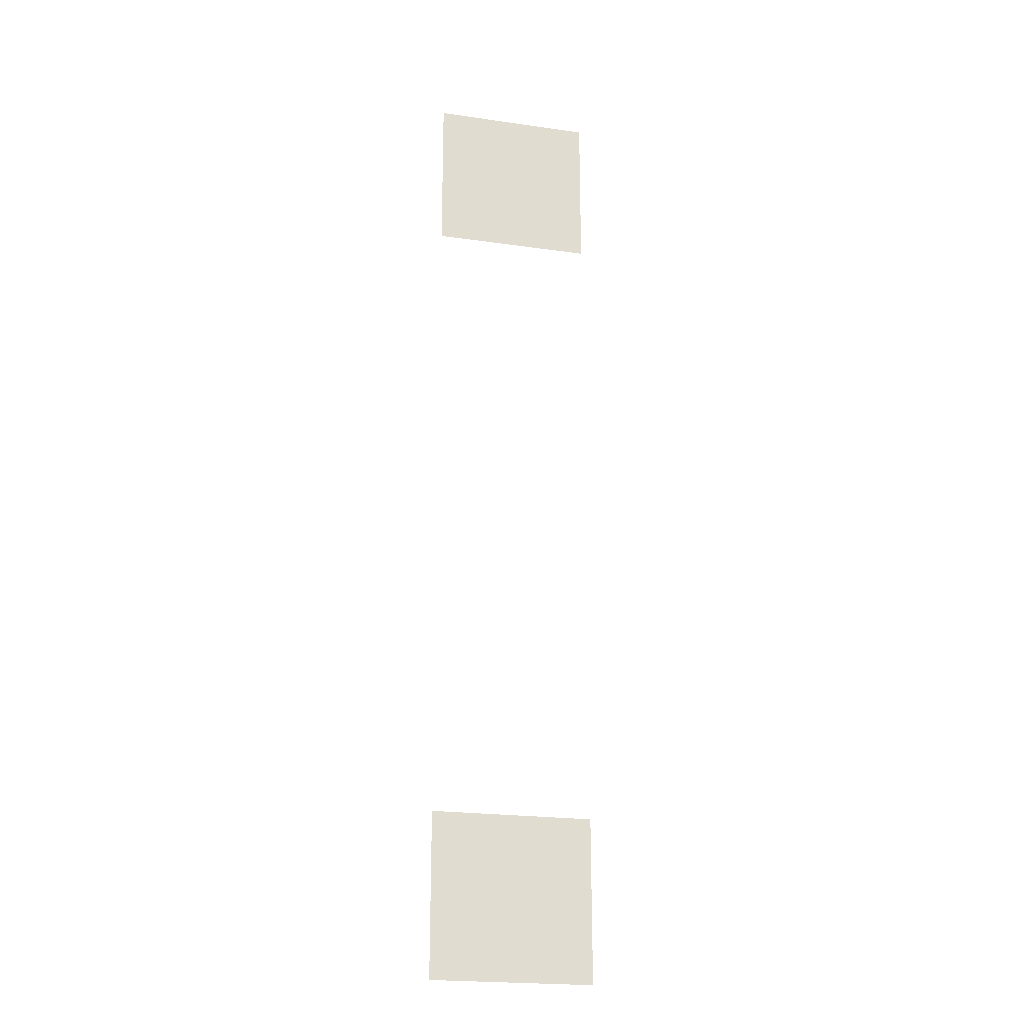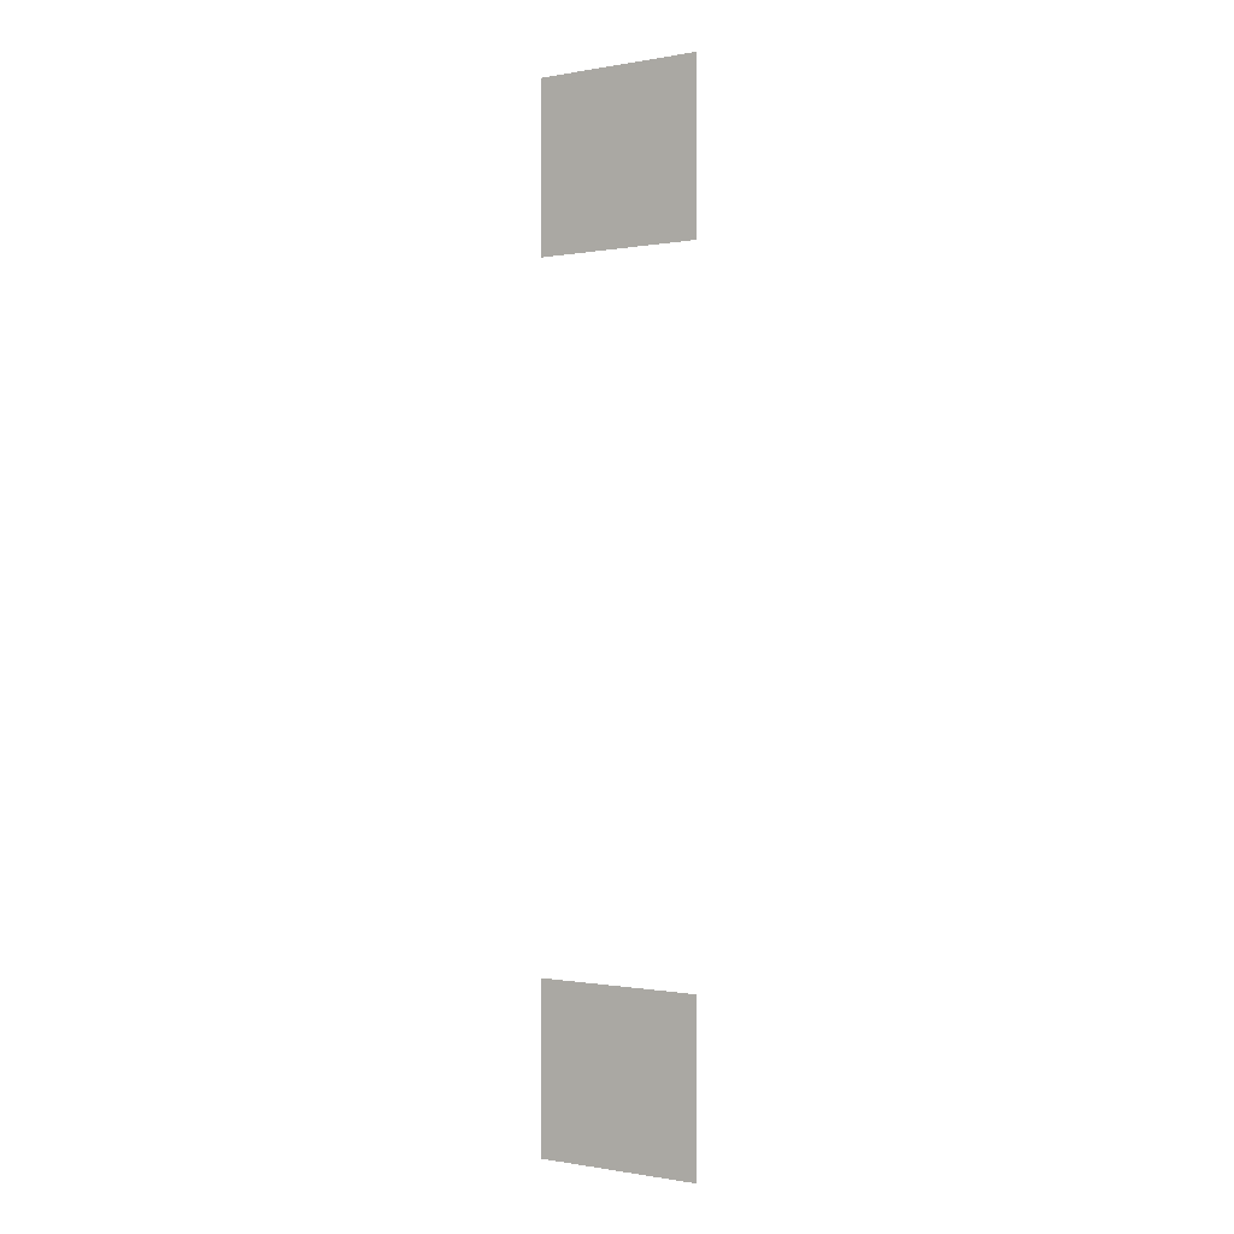
<metadata>
{"format":"obj","ext":"obj","renderer":"f3d","projection":"perspective","resolution":1024,"background":"white","views":[{"elev":-21.8,"azim":-14.1,"up":"+Y"},{"elev":-0.4,"azim":32.8,"up":"+Y"}]}
</metadata>
<code>
v -19.5 -8.5 0
v -20 -8.5 0
v -20 -8 0
v -19.5 -8 0
v -19.5 -11 0
v -20 -11 0
v -20 -10.5 0
v -19.5 -10.5 0
g map4_mesh_0003
f 1 2 3 4
f 5 6 7 8

</code>
